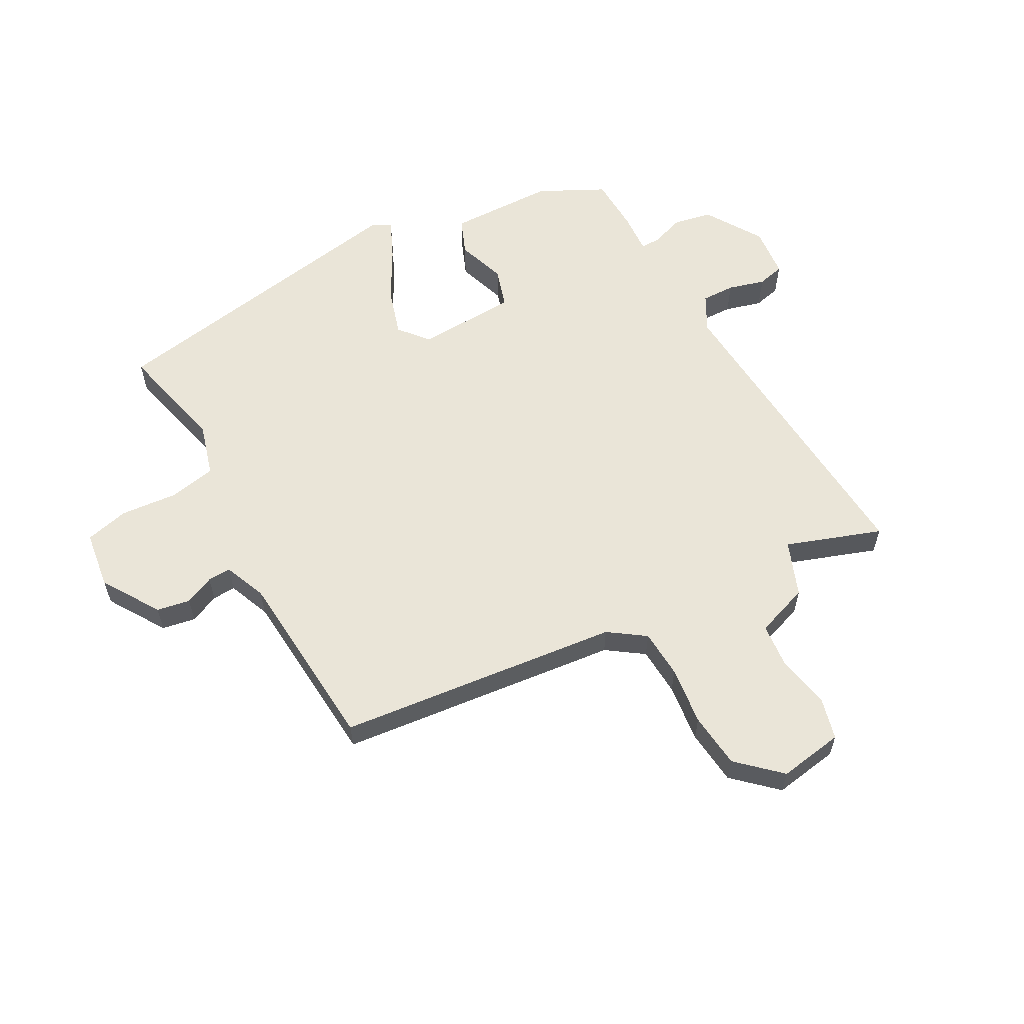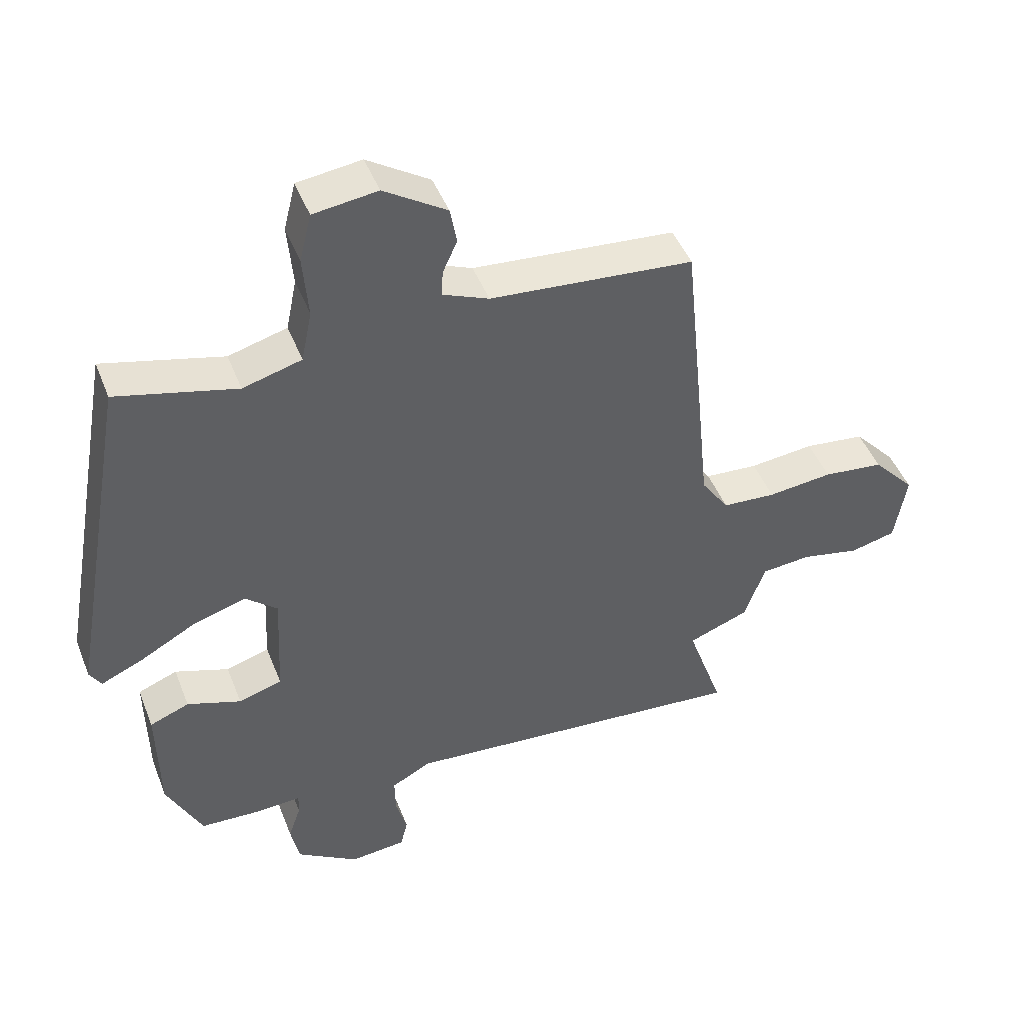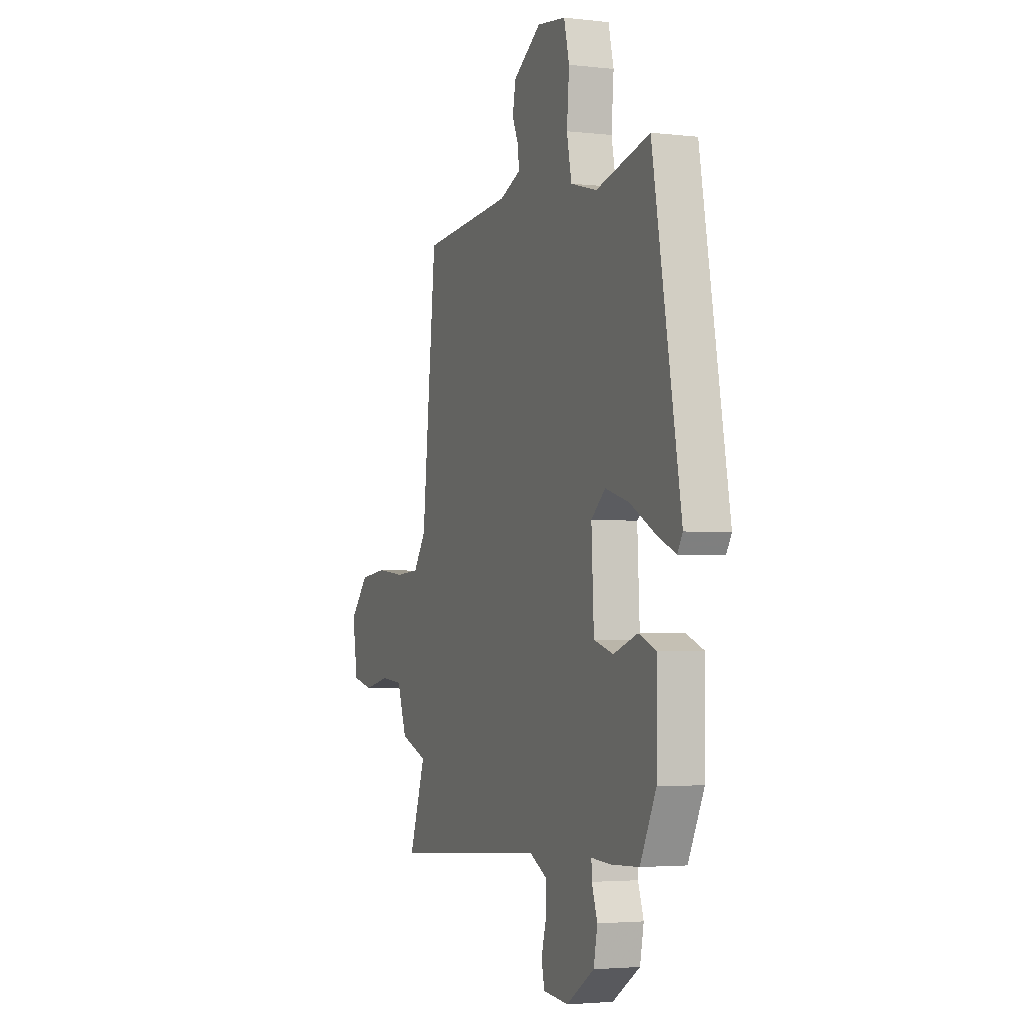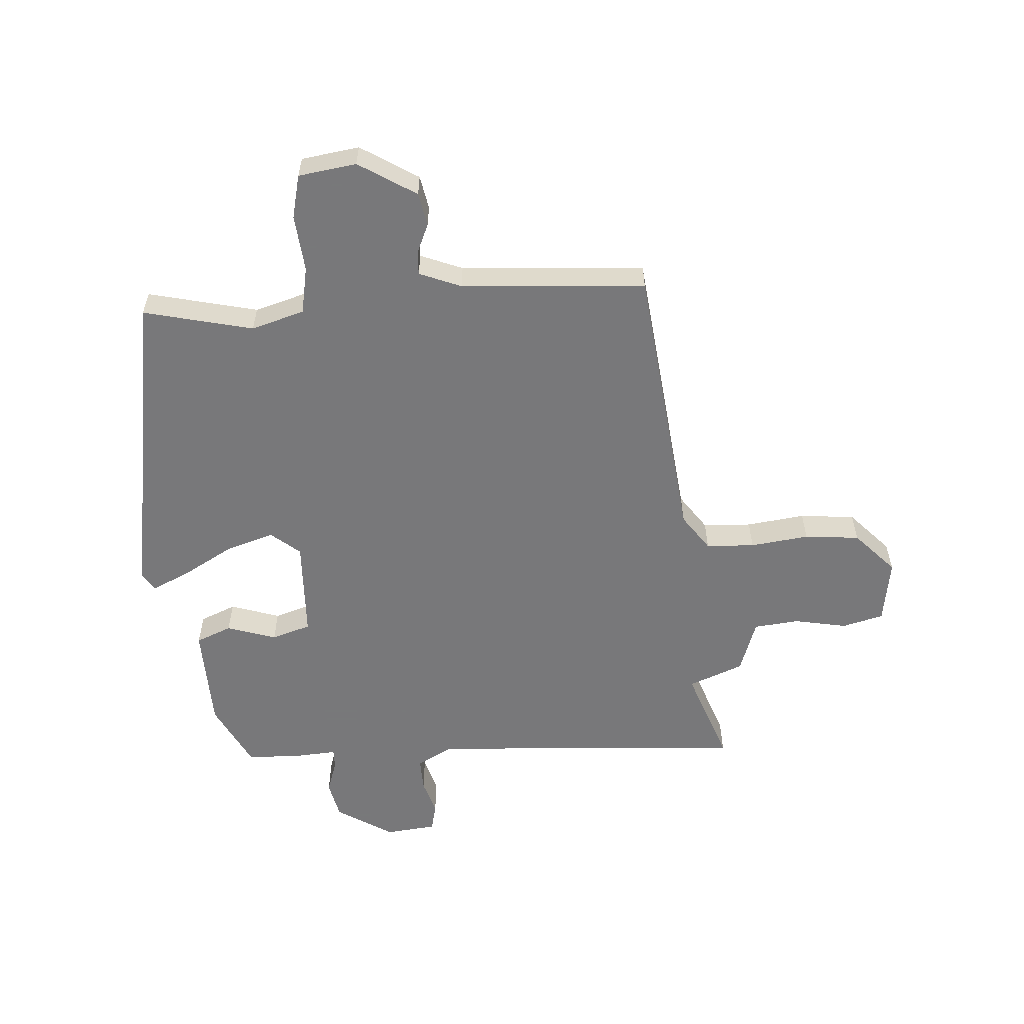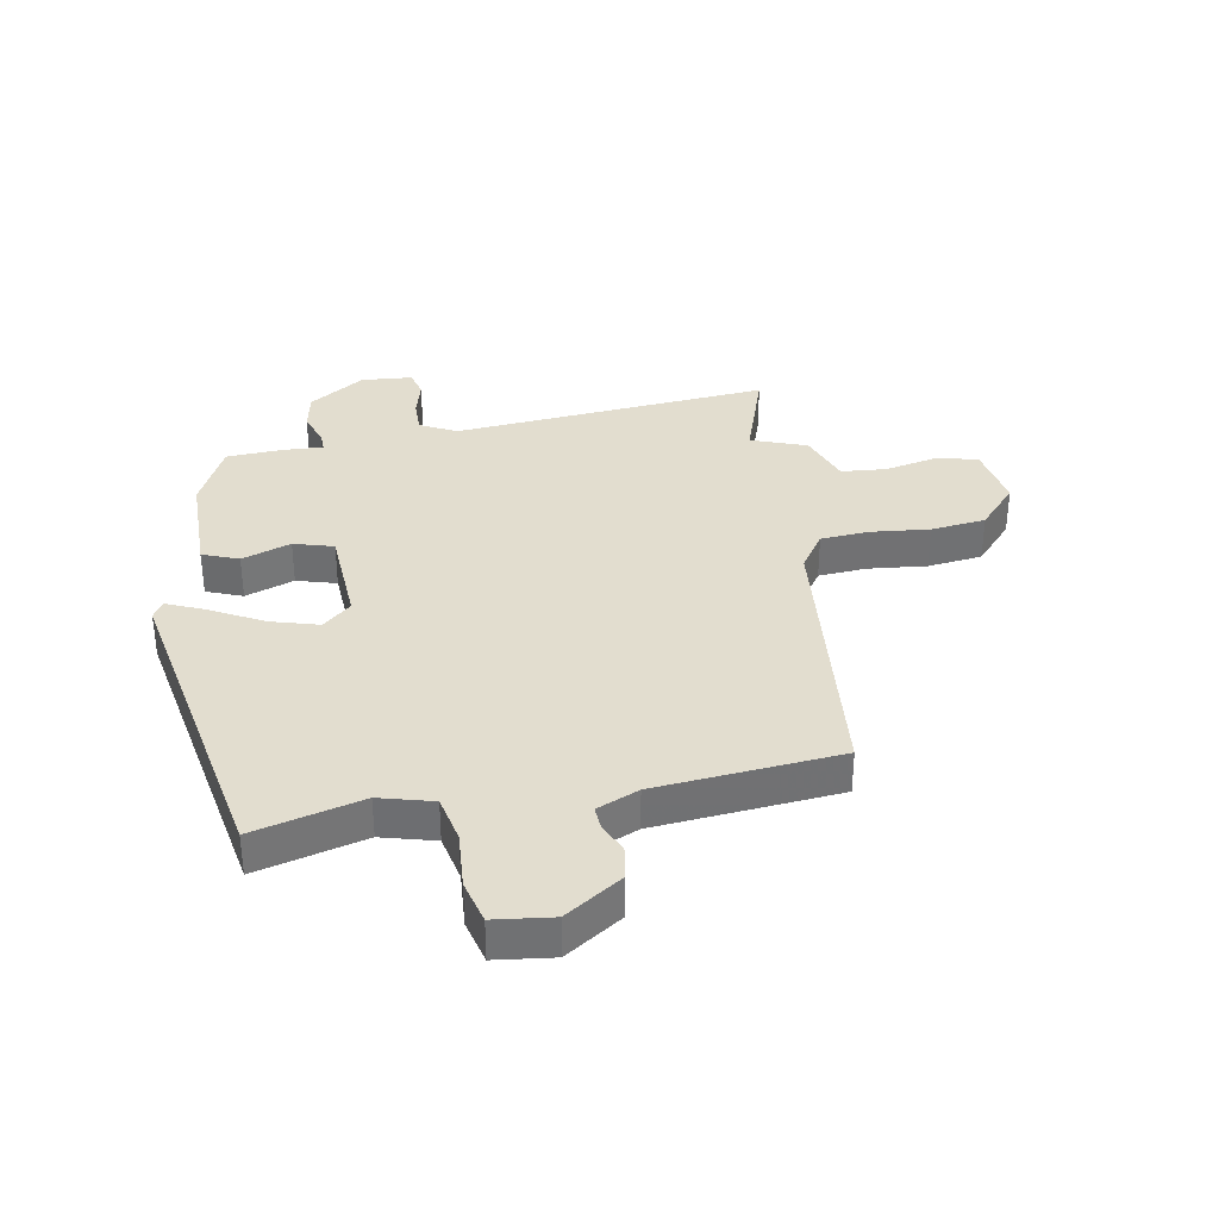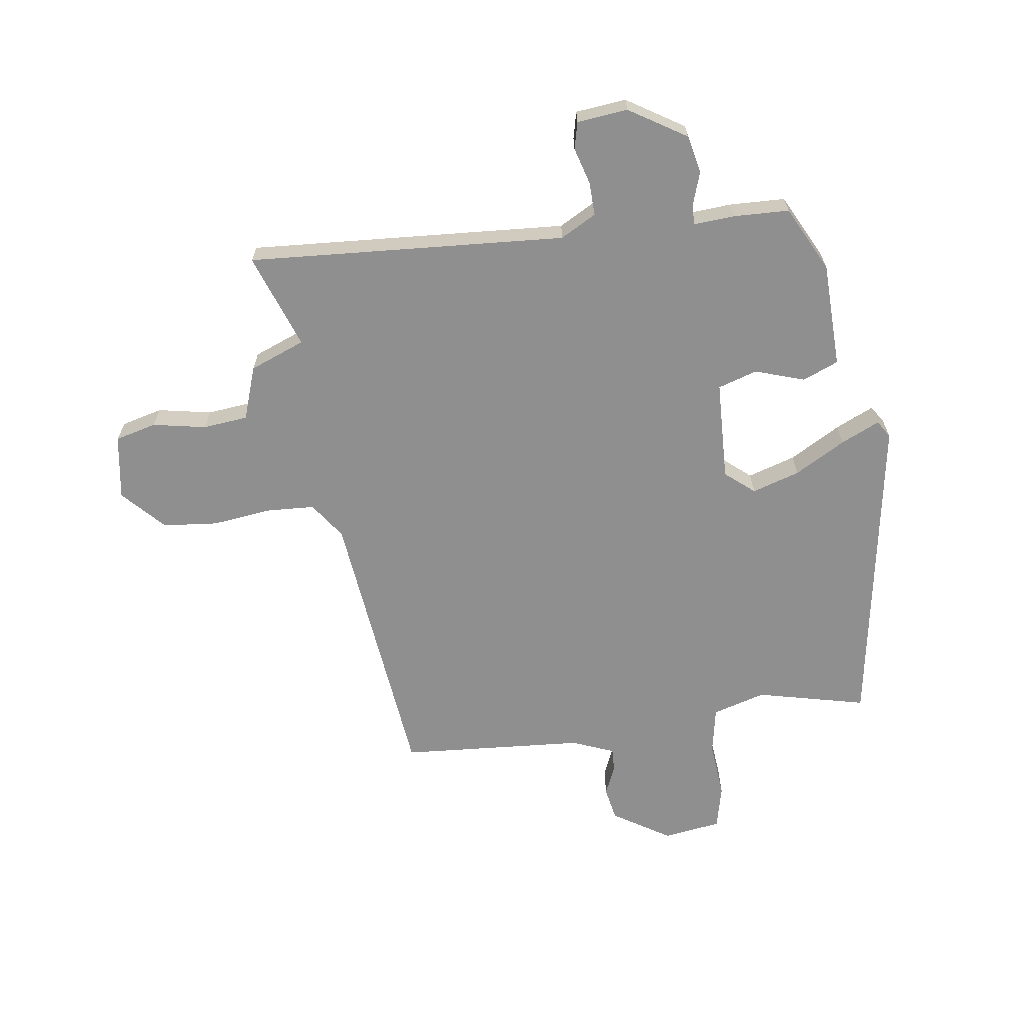
<metadata>
{"format":"obj","ext":"obj","renderer":"f3d","projection":"perspective","resolution":1024,"background":"white","views":[{"elev":59.5,"azim":61.6,"up":"+Y"},{"elev":46.0,"azim":-20.7,"up":"+Z"},{"elev":-3.3,"azim":-111.5,"up":"+Z"},{"elev":-57.6,"azim":4.6,"up":"+Y"},{"elev":35.0,"azim":-10.7,"up":"+Y"},{"elev":-65.4,"azim":-171.4,"up":"+Y"}]}
</metadata>
<code>
v 0.404 0.07 0.478
v 0.452 0.07 0.006
v 0.494 0.07 -0.055
v 0.575 0.07 -0.06
v 0.673 0.07 -0.049
v 0.765 0.07 -0.059
v 0.829 0.07 -0.129
v 0.811 0.07 -0.237
v 0.742 0.07 -0.254
v 0.653 0.07 -0.236
v 0.578 0.07 -0.243
v 0.546 0.07 -0.332
v 0.454 0.07 -0.367
v 0.509 0.07 -0.526
v -0.021 0.07 -0.486
v -0.081 0.07 -0.518
v -0.08 0.07 -0.574
v -0.063 0.07 -0.635
v -0.074 0.07 -0.68
v -0.159 0.07 -0.688
v -0.253 0.07 -0.628
v -0.266 0.07 -0.564
v -0.247 0.07 -0.509
v -0.246 0.07 -0.476
v -0.314 0.07 -0.48
v -0.407 0.07 -0.476
v -0.461 0.07 -0.367
v -0.464 0.07 -0.191
v -0.404 0.07 -0.167
v -0.322 0.07 -0.195
v -0.256 0.07 -0.175
v -0.248 0.07 -0.008
v -0.296 0.07 0.033
v -0.376 0.07 0.009
v -0.461 0.07 -0.038
v -0.526 0.07 -0.067
v -0.544 0.07 -0.038
v -0.449 0.07 0.497
v -0.267 0.07 0.452
v -0.178 0.07 0.477
v -0.162 0.07 0.556
v -0.17 0.07 0.651
v -0.152 0.07 0.724
v -0.055 0.07 0.737
v 0.04 0.07 0.676
v 0.05 0.07 0.62
v 0.028 0.07 0.571
v 0.026 0.07 0.532
v 0.096 0.07 0.503
v 0.404 0 0.478
v 0.452 0 0.006
v 0.494 0 -0.055
v 0.575 0 -0.06
v 0.673 0 -0.049
v 0.765 0 -0.059
v 0.829 0 -0.129
v 0.811 0 -0.237
v 0.742 0 -0.254
v 0.653 0 -0.236
v 0.578 0 -0.243
v 0.546 0 -0.332
v 0.454 0 -0.367
v 0.509 0 -0.526
v -0.021 0 -0.486
v -0.081 0 -0.518
v -0.08 0 -0.574
v -0.063 0 -0.635
v -0.074 0 -0.68
v -0.159 0 -0.688
v -0.253 0 -0.628
v -0.266 0 -0.564
v -0.247 0 -0.509
v -0.246 0 -0.476
v -0.314 0 -0.48
v -0.407 0 -0.476
v -0.461 0 -0.367
v -0.464 0 -0.191
v -0.404 0 -0.167
v -0.322 0 -0.195
v -0.256 0 -0.175
v -0.248 0 -0.008
v -0.296 0 0.033
v -0.376 0 0.009
v -0.461 0 -0.038
v -0.526 0 -0.067
v -0.544 0 -0.038
v -0.449 0 0.497
v -0.267 0 0.452
v -0.178 0 0.477
v -0.162 0 0.556
v -0.17 0 0.651
v -0.152 0 0.724
v -0.055 0 0.737
v 0.04 0 0.676
v 0.05 0 0.62
v 0.028 0 0.571
v 0.026 0 0.532
v 0.096 0 0.503
f 44 45 46 47
f 44 47 48
f 41 42 43 44
f 40 41 44 48
f 39 40 48 49
f 37 38 39
f 34 35 36 37
f 33 34 37 39
f 32 33 39 49
f 27 28 29 30
f 27 30 31
f 24 25 26 27
f 24 27 31
f 20 21 22 23
f 20 23 24
f 17 18 19 20
f 16 17 20 24
f 15 16 24 31
f 13 14 15 31
f 11 12 13 31
f 7 8 9 10
f 4 5 6 7
f 3 4 7 10
f 32 49 1 2
f 31 32 2 3
f 3 10 11 31
f 96 95 94 93
f 97 96 93
f 93 92 91 90
f 97 93 90 89
f 98 97 89 88
f 88 87 86
f 86 85 84 83
f 88 86 83 82
f 98 88 82 81
f 79 78 77 76
f 80 79 76
f 76 75 74 73
f 80 76 73
f 72 71 70 69
f 73 72 69
f 69 68 67 66
f 73 69 66 65
f 80 73 65 64
f 80 64 63 62
f 80 62 61 60
f 59 58 57 56
f 56 55 54 53
f 59 56 53 52
f 51 50 98 81
f 52 51 81 80
f 80 60 59 52
f 1 50 51 2
f 2 51 52 3
f 3 52 53 4
f 4 53 54 5
f 5 54 55 6
f 6 55 56 7
f 7 56 57 8
f 8 57 58 9
f 9 58 59 10
f 10 59 60 11
f 11 60 61 12
f 12 61 62 13
f 13 62 63 14
f 14 63 64 15
f 15 64 65 16
f 16 65 66 17
f 17 66 67 18
f 18 67 68 19
f 19 68 69 20
f 20 69 70 21
f 21 70 71 22
f 22 71 72 23
f 23 72 73 24
f 24 73 74 25
f 25 74 75 26
f 26 75 76 27
f 27 76 77 28
f 28 77 78 29
f 29 78 79 30
f 30 79 80 31
f 31 80 81 32
f 32 81 82 33
f 33 82 83 34
f 34 83 84 35
f 35 84 85 36
f 36 85 86 37
f 37 86 87 38
f 38 87 88 39
f 39 88 89 40
f 40 89 90 41
f 41 90 91 42
f 42 91 92 43
f 43 92 93 44
f 44 93 94 45
f 45 94 95 46
f 46 95 96 47
f 47 96 97 48
f 48 97 98 49
f 49 98 50 1

</code>
